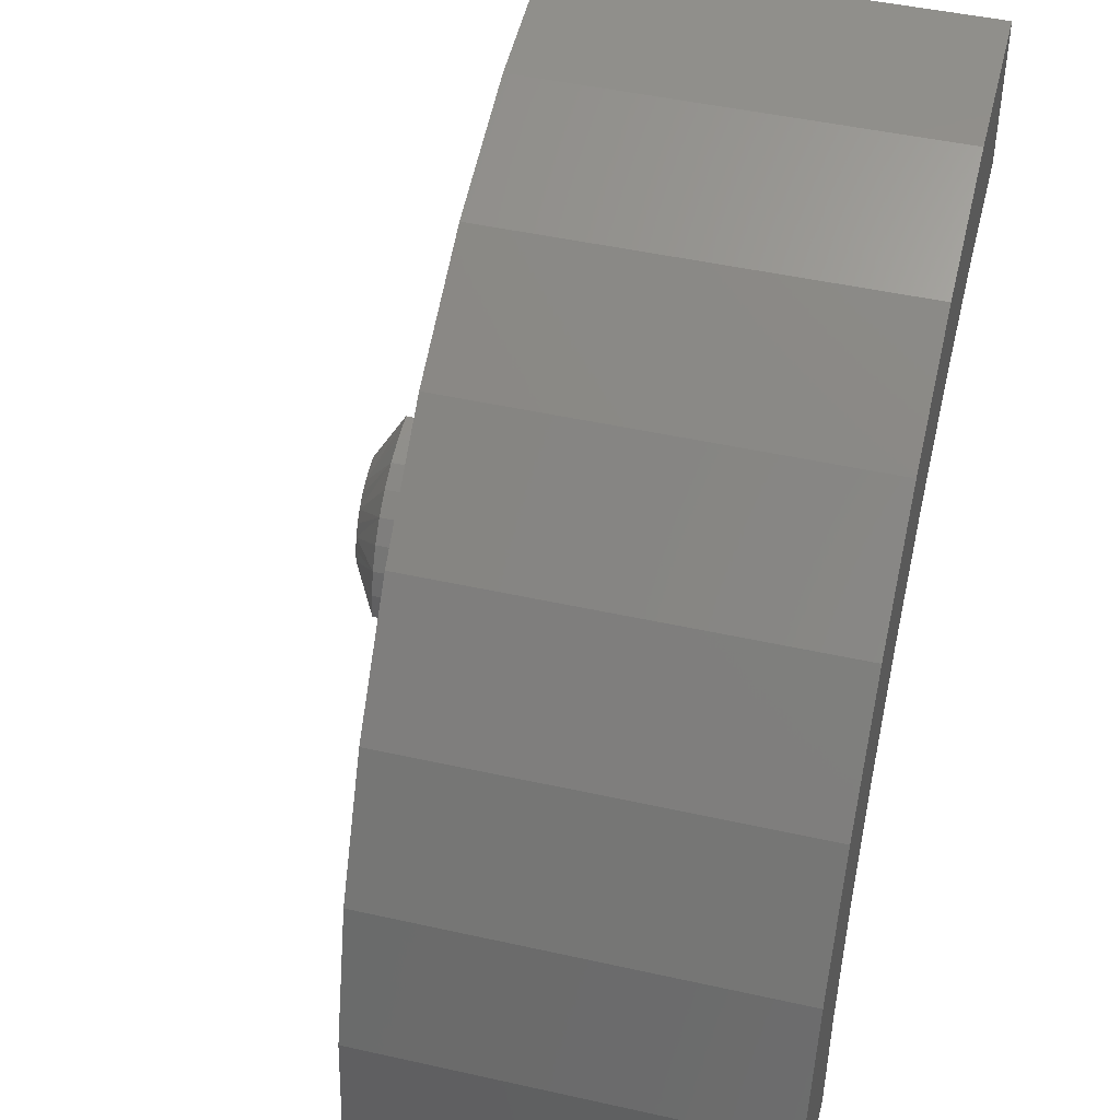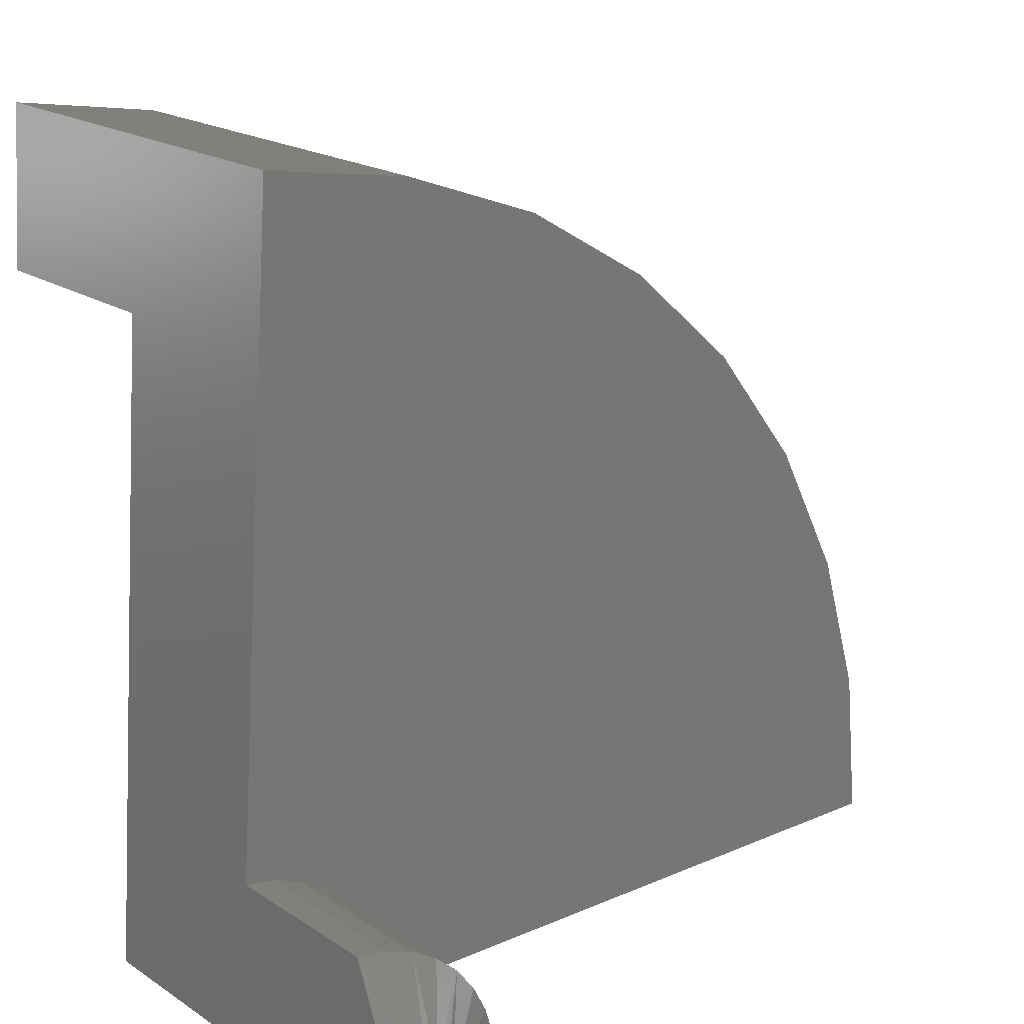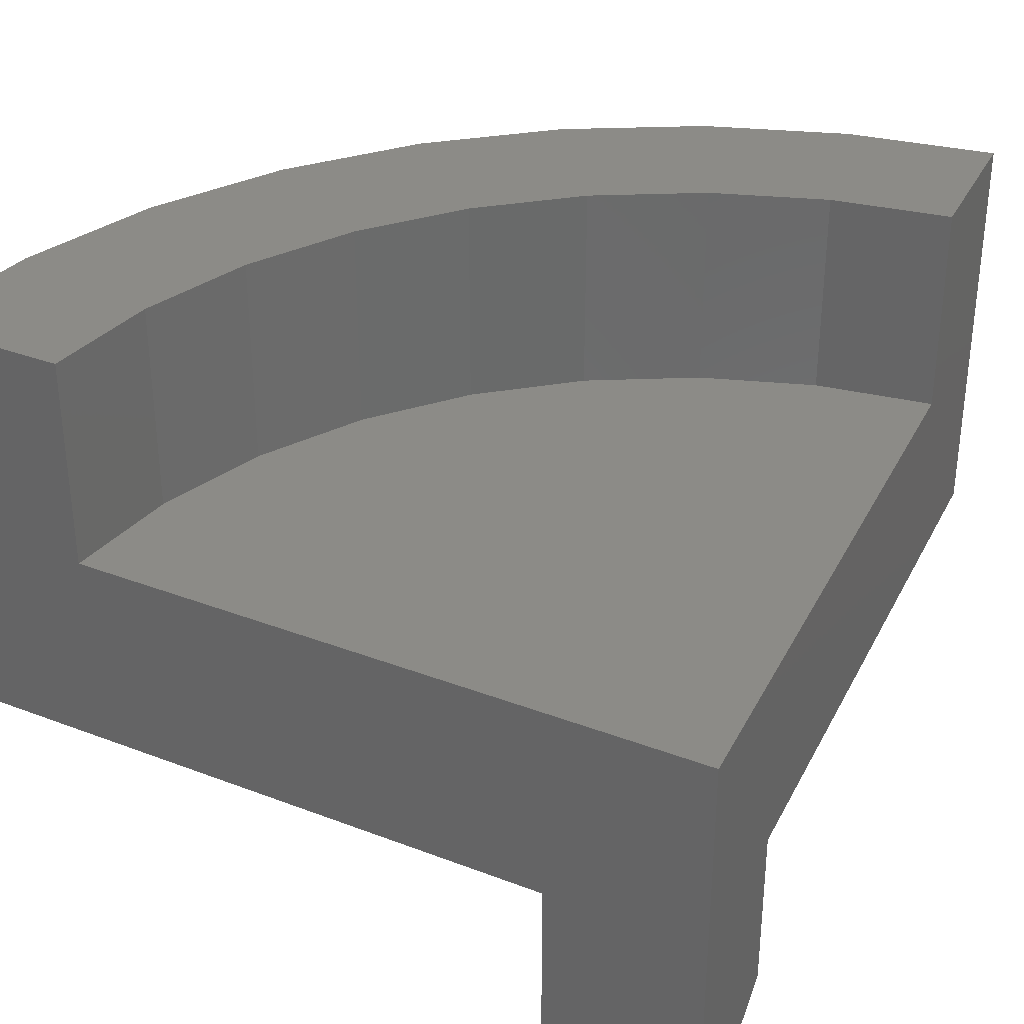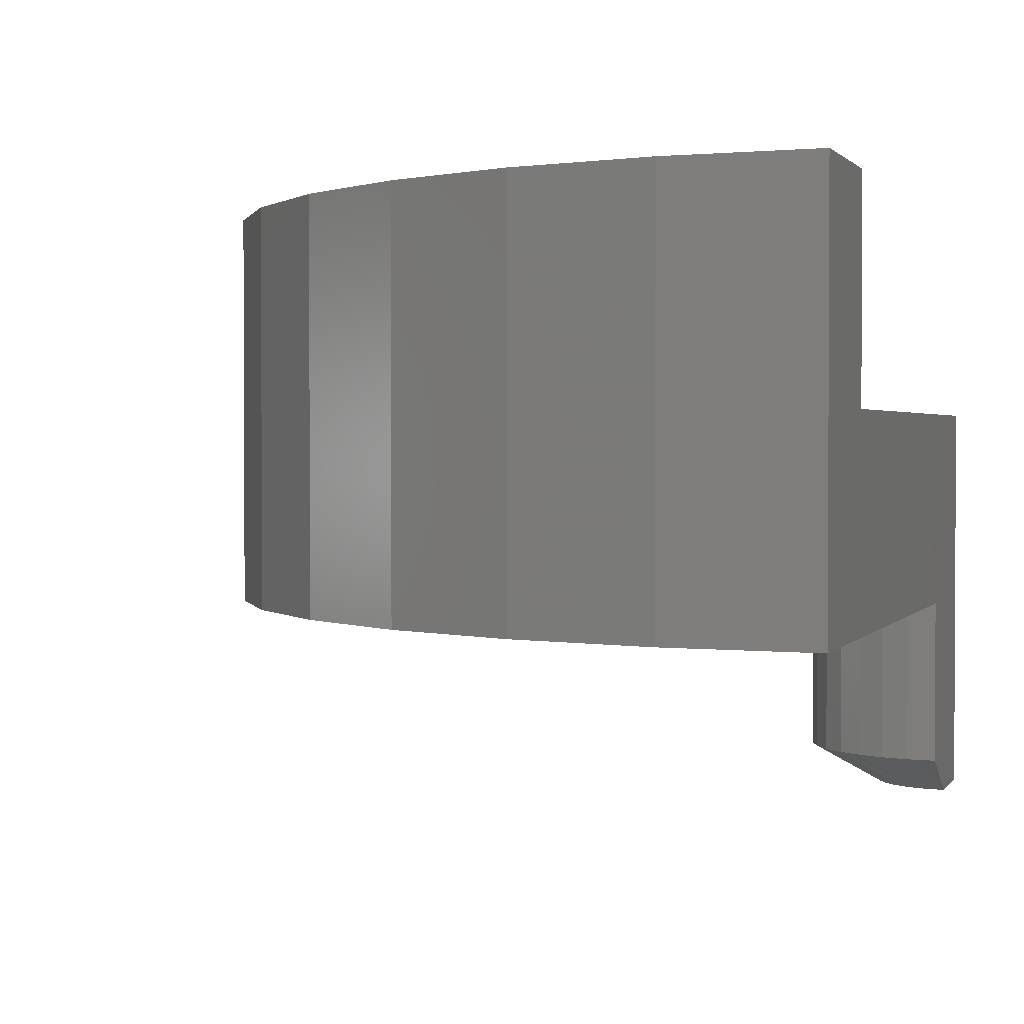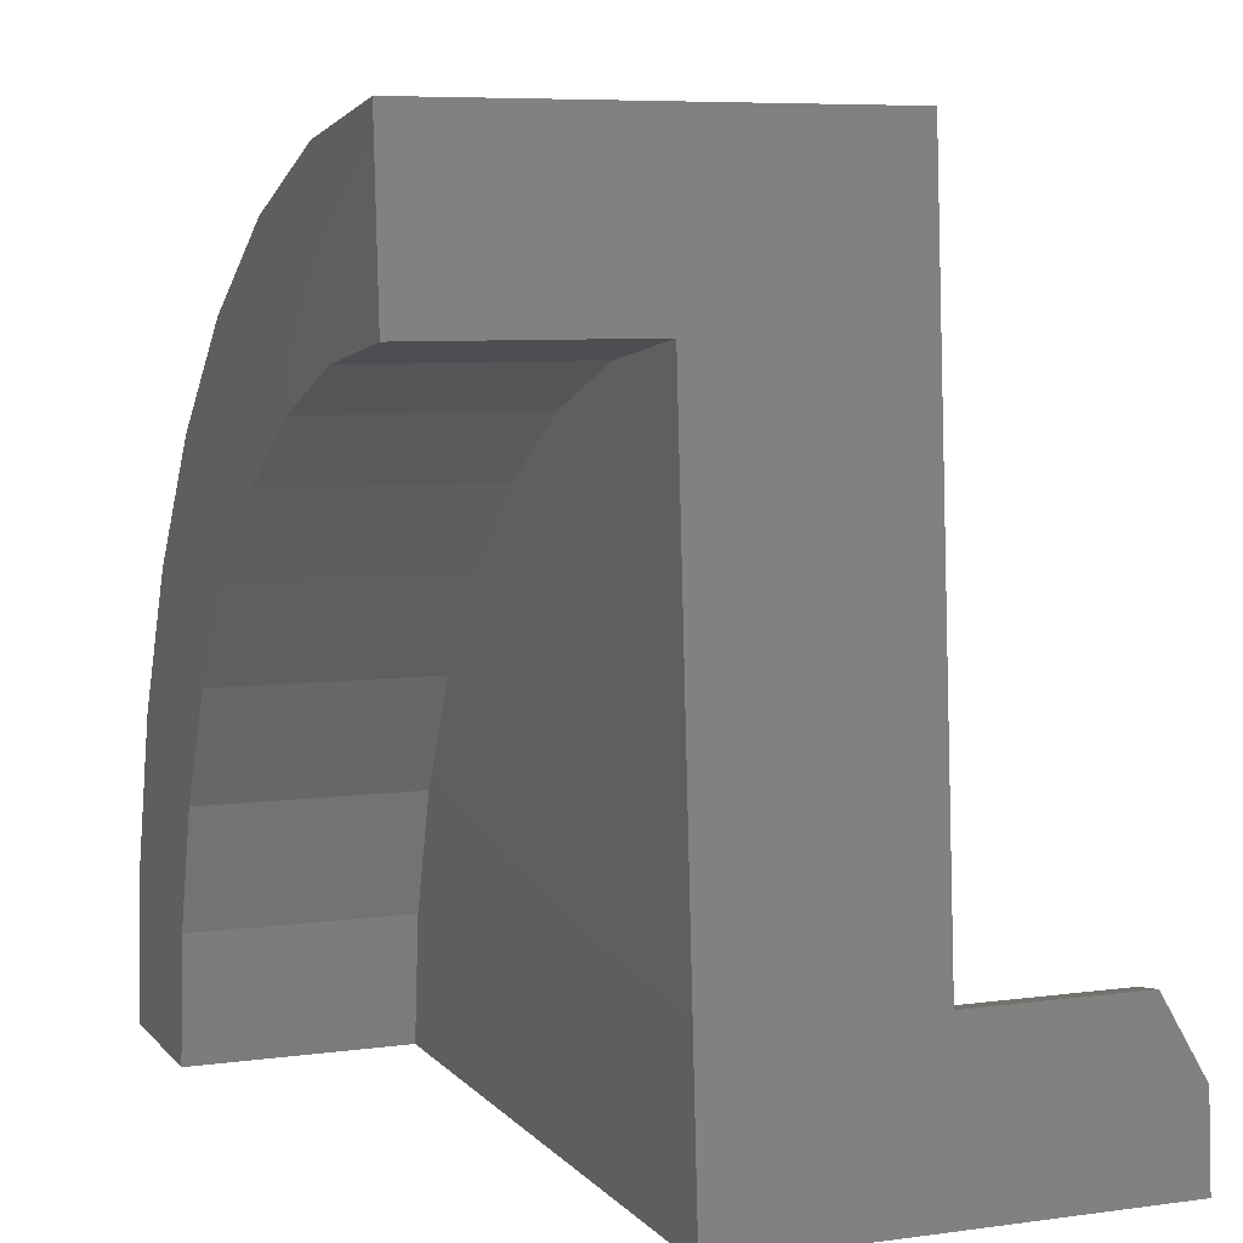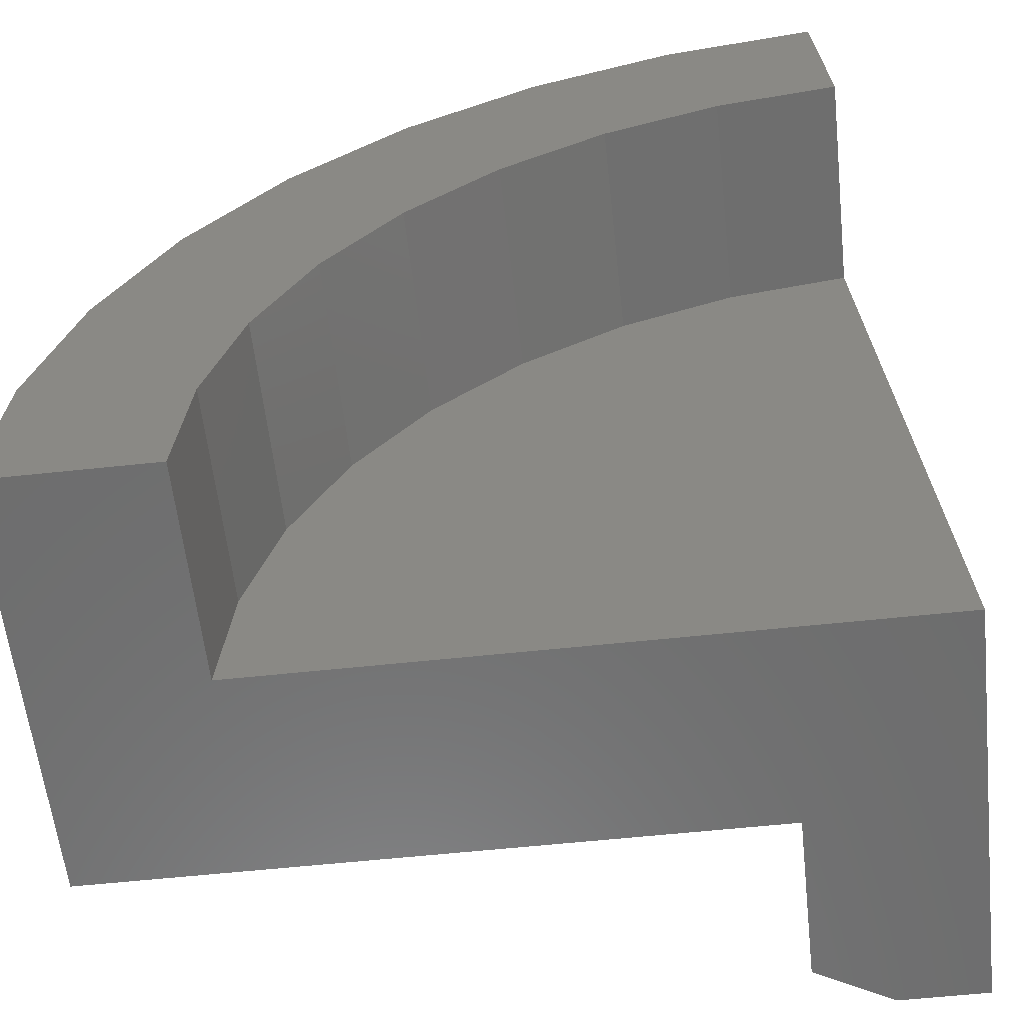
<metadata>
{"format":"stl","ext":"stl","renderer":"f3d","projection":"perspective","resolution":1024,"background":"white","views":[{"elev":46.1,"azim":104.4,"up":"+Z"},{"elev":19.1,"azim":-39.3,"up":"+Z"},{"elev":33.1,"azim":-152.3,"up":"+Y"},{"elev":1.7,"azim":107.7,"up":"+Y"},{"elev":7.0,"azim":-111.6,"up":"+Z"},{"elev":-59.3,"azim":-173.7,"up":"+Z"}]}
</metadata>
<code>
# stl→obj: 65 verts, 126 faces
v 0.05078 0.5842 0.7483
v 0.04062 0.5842 0.5986
v 0.05078 0.1974 0.7483
v 0.04062 0.3868 0.5986
v 0.01016 0.1974 0.1497
v 0 0.3868 0
v 0.01016 0.03906 0.1497
v 0 0 0
v 0.005395 0 0.0795
v 0.07969 0 0
v 0.15 0.03906 0
v 0.15 0.1974 0
v 0.6 0.3868 0
v 0.75 0.1974 0
v 0.6 0.5842 0
v 0.75 0.5842 0
v 0.03793 0.1974 0.1451
v 0.03793 0.03906 0.1451
v 0.06437 0.1974 0.1355
v 0.06437 0.03906 0.1355
v 0.08854 0.1974 0.1211
v 0.08854 0.03906 0.1211
v 0.1096 0.1974 0.1024
v 0.1096 0.03906 0.1024
v 0.1268 0.1974 0.08014
v 0.1268 0.03906 0.08014
v 0.1395 0.1974 0.05505
v 0.1395 0.03906 0.05505
v 0.1474 0.1974 0.02802
v 0.1474 0.03906 0.02802
v 0.07829 0 0.01488
v 0.07413 0 0.02924
v 0.06736 0 0.04257
v 0.05822 0 0.05441
v 0.04704 0 0.06432
v 0.0342 0 0.07198
v 0.02015 0 0.0771
v 0.1517 0.3868 0.5805
v 0.2575 0.3868 0.5419
v 0.3542 0.3868 0.4843
v 0.4384 0.3868 0.4096
v 0.5072 0.3868 0.3206
v 0.5581 0.3868 0.2202
v 0.5894 0.3868 0.1121
v 0.4384 0.5842 0.4096
v 0.3542 0.5842 0.4843
v 0.2575 0.5842 0.5419
v 0.1517 0.5842 0.5805
v 0.5072 0.5842 0.3206
v 0.5581 0.5842 0.2202
v 0.5894 0.5842 0.1121
v 0.1896 0.5842 0.7256
v 0.3218 0.5842 0.6774
v 0.4427 0.5842 0.6054
v 0.548 0.5842 0.5121
v 0.7368 0.5842 0.1401
v 0.6977 0.5842 0.2752
v 0.634 0.5842 0.4007
v 0.1896 0.1974 0.7256
v 0.3218 0.1974 0.6774
v 0.4427 0.1974 0.6054
v 0.548 0.1974 0.5121
v 0.634 0.1974 0.4007
v 0.6977 0.1974 0.2752
v 0.7368 0.1974 0.1401
f 1 2 3
f 3 2 4
f 3 4 5
f 5 4 6
f 5 6 7
f 7 6 8
f 7 8 9
f 10 8 11
f 11 8 6
f 11 6 12
f 12 6 13
f 12 13 14
f 14 13 15
f 14 15 16
f 5 7 17
f 17 7 18
f 17 18 19
f 19 18 20
f 19 20 21
f 21 20 22
f 21 22 23
f 23 22 24
f 23 24 25
f 25 24 26
f 25 26 27
f 27 26 28
f 27 28 29
f 29 28 30
f 29 30 12
f 12 30 11
f 8 10 31
f 8 31 32
f 8 32 33
f 8 33 34
f 8 34 35
f 8 35 36
f 8 36 37
f 8 37 9
f 36 20 18
f 11 30 10
f 32 28 26
f 34 24 22
f 9 37 7
f 7 37 36
f 7 36 18
f 32 31 28
f 28 31 10
f 28 10 30
f 34 33 24
f 24 33 32
f 24 32 26
f 36 35 20
f 20 35 34
f 20 34 22
f 6 4 38
f 6 38 39
f 6 39 40
f 6 40 41
f 6 41 42
f 6 42 43
f 6 43 44
f 6 44 13
f 45 40 46
f 46 40 39
f 46 39 47
f 47 39 38
f 47 38 48
f 48 38 4
f 48 4 2
f 40 45 41
f 41 45 49
f 41 49 42
f 42 49 50
f 42 50 43
f 43 50 51
f 43 51 44
f 44 51 15
f 44 15 13
f 2 1 52
f 2 52 53
f 2 53 54
f 2 54 48
f 46 47 55
f 55 47 48
f 55 48 54
f 51 50 56
f 56 50 49
f 56 49 57
f 57 49 45
f 57 45 58
f 58 45 46
f 58 46 55
f 51 56 15
f 15 56 16
f 1 3 52
f 52 3 59
f 52 59 53
f 53 59 60
f 53 60 54
f 54 60 61
f 54 61 55
f 55 61 62
f 55 62 58
f 58 62 63
f 58 63 57
f 57 63 64
f 57 64 56
f 56 64 65
f 56 65 16
f 16 65 14
f 64 17 65
f 17 19 65
f 65 19 21
f 5 17 64
f 5 64 63
f 5 63 62
f 5 62 61
f 5 61 60
f 5 60 59
f 5 59 3
f 14 65 21
f 14 21 23
f 14 23 25
f 14 25 27
f 14 27 29
f 14 29 12

</code>
